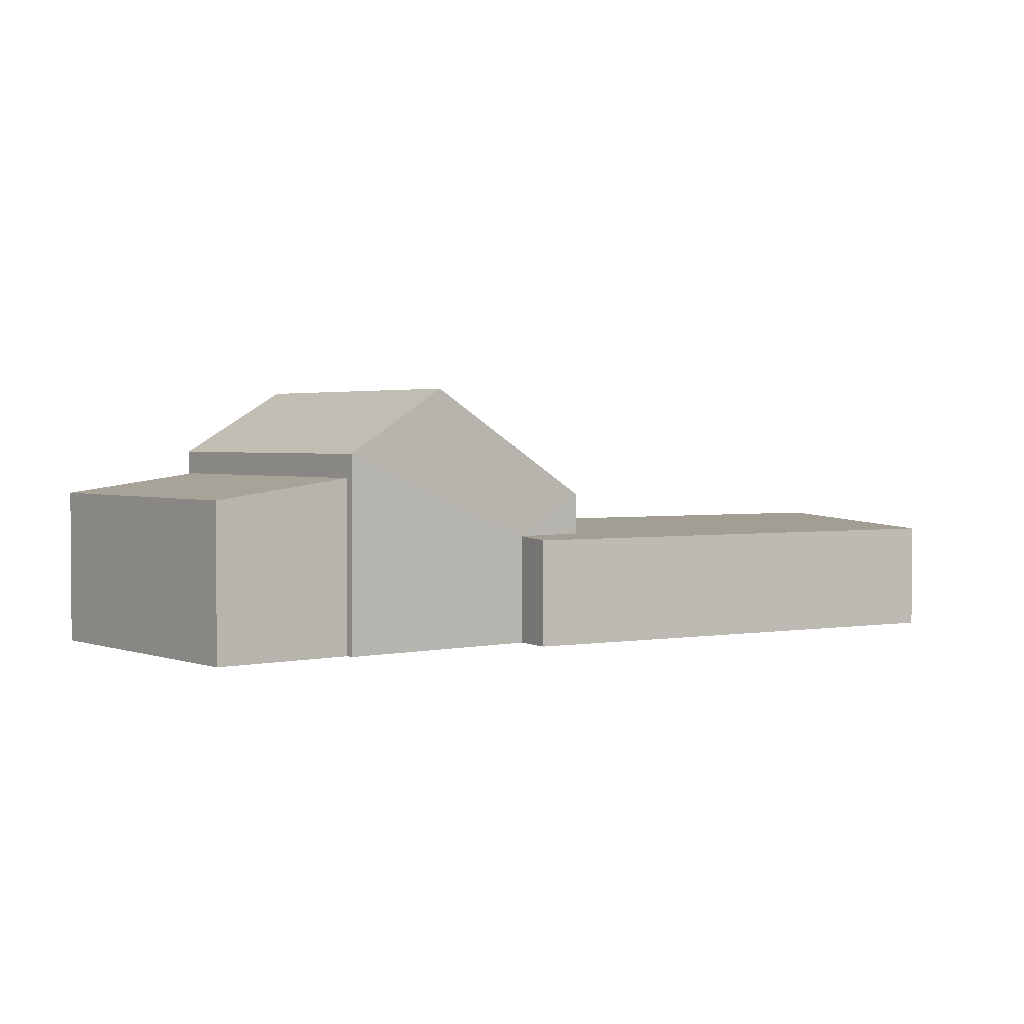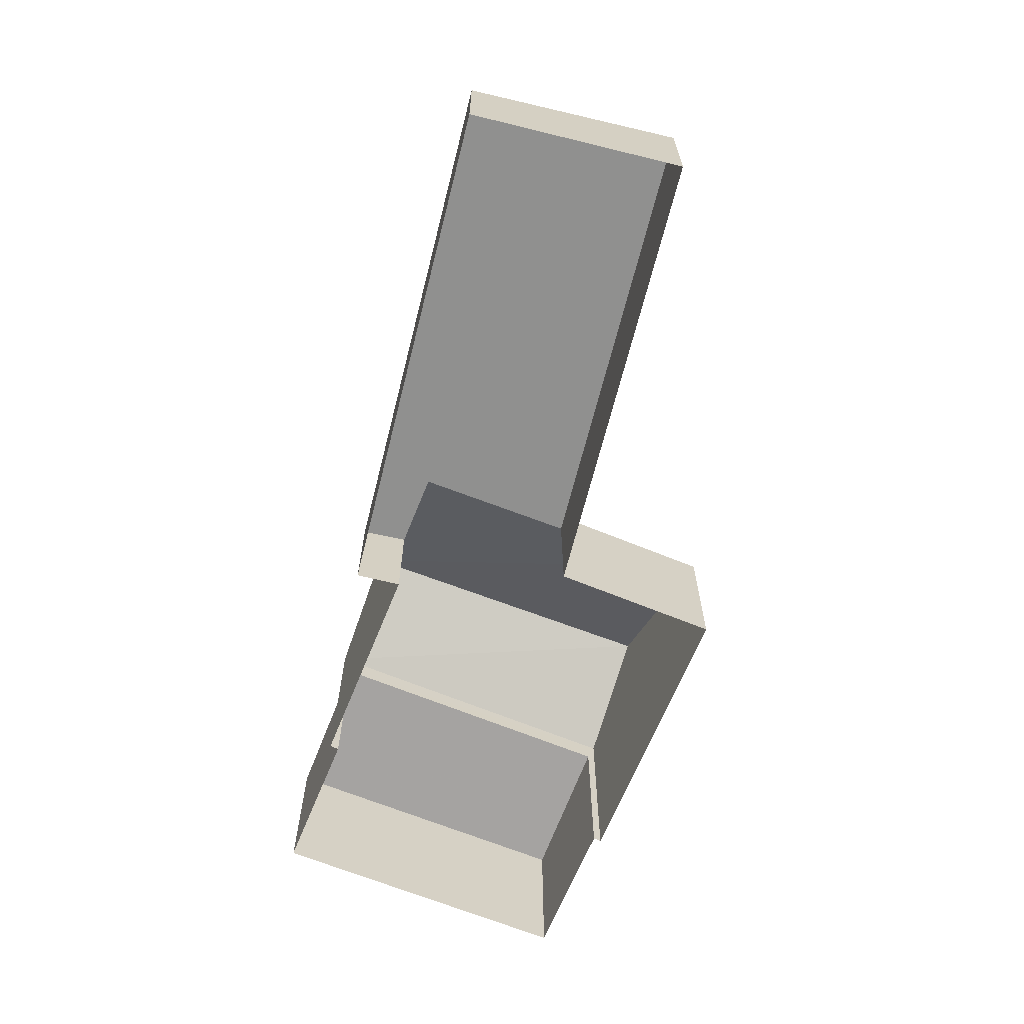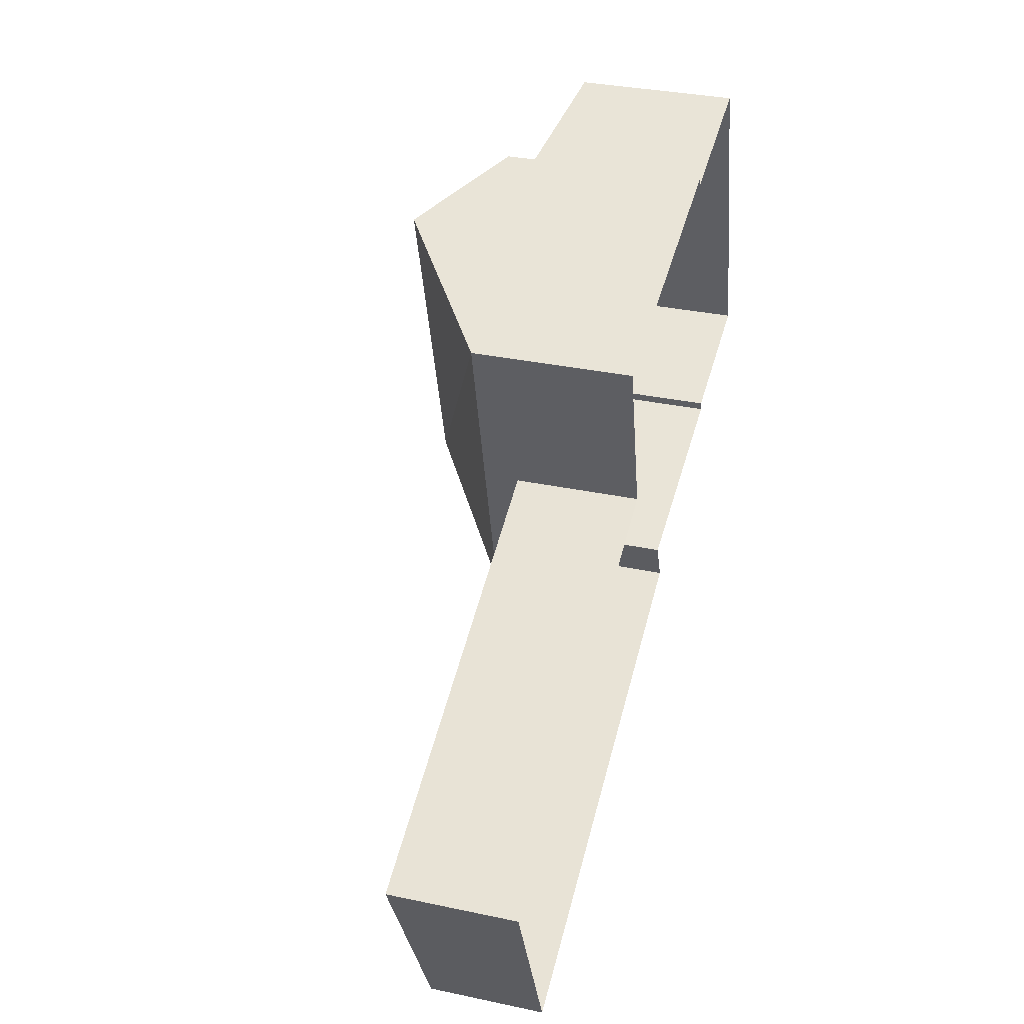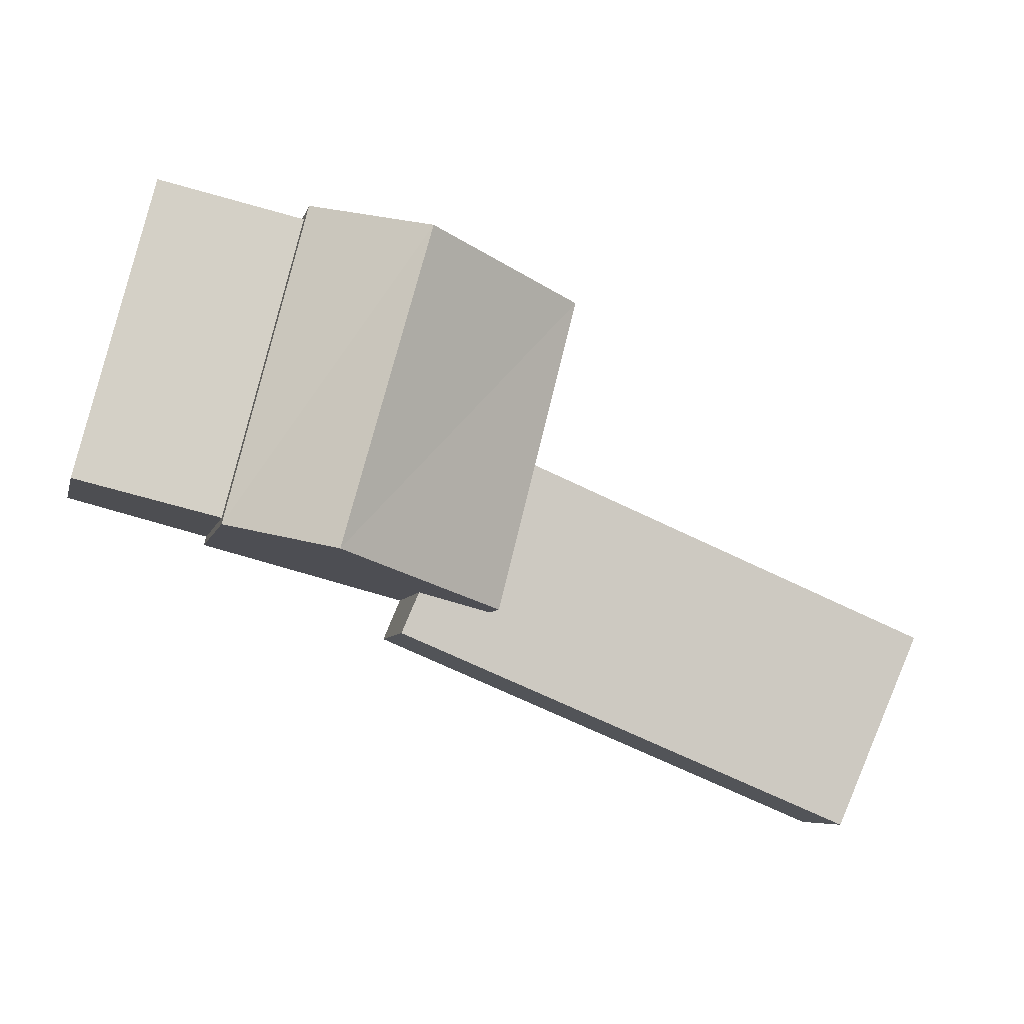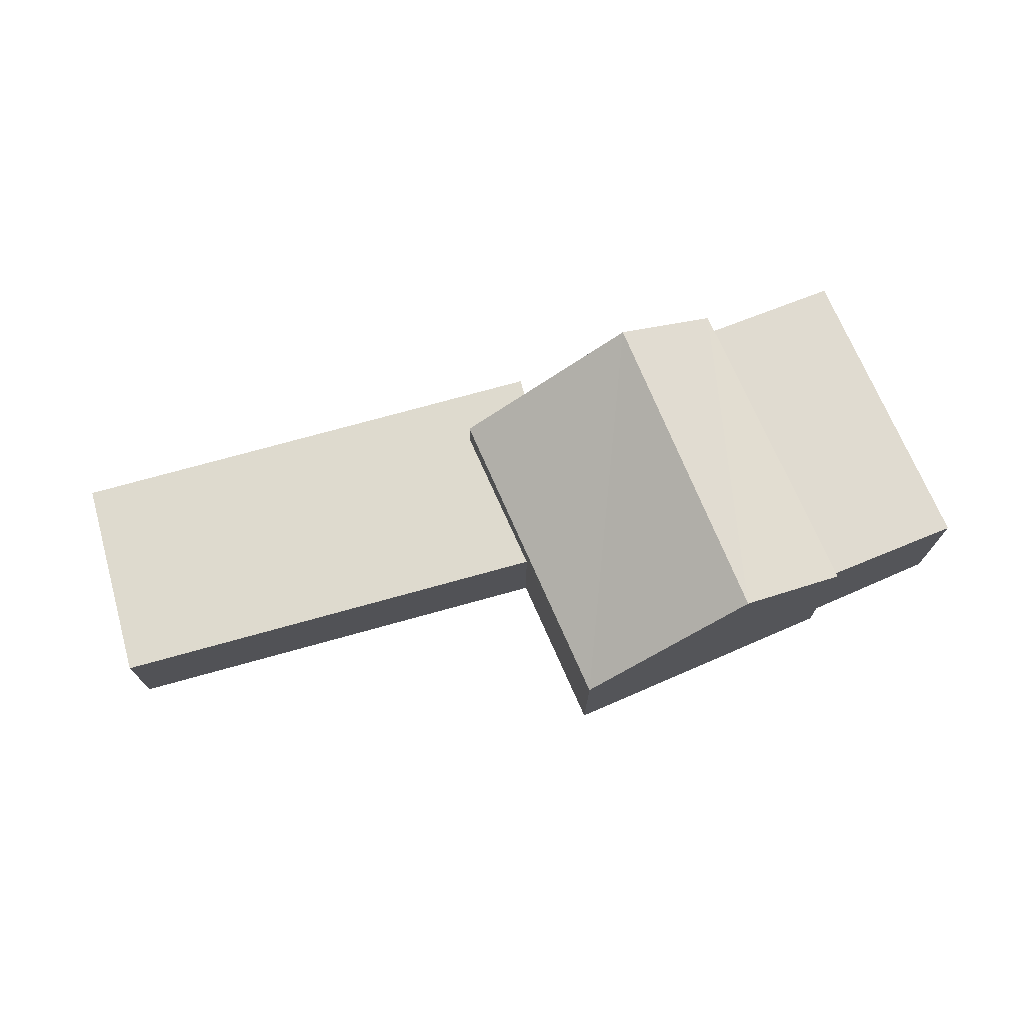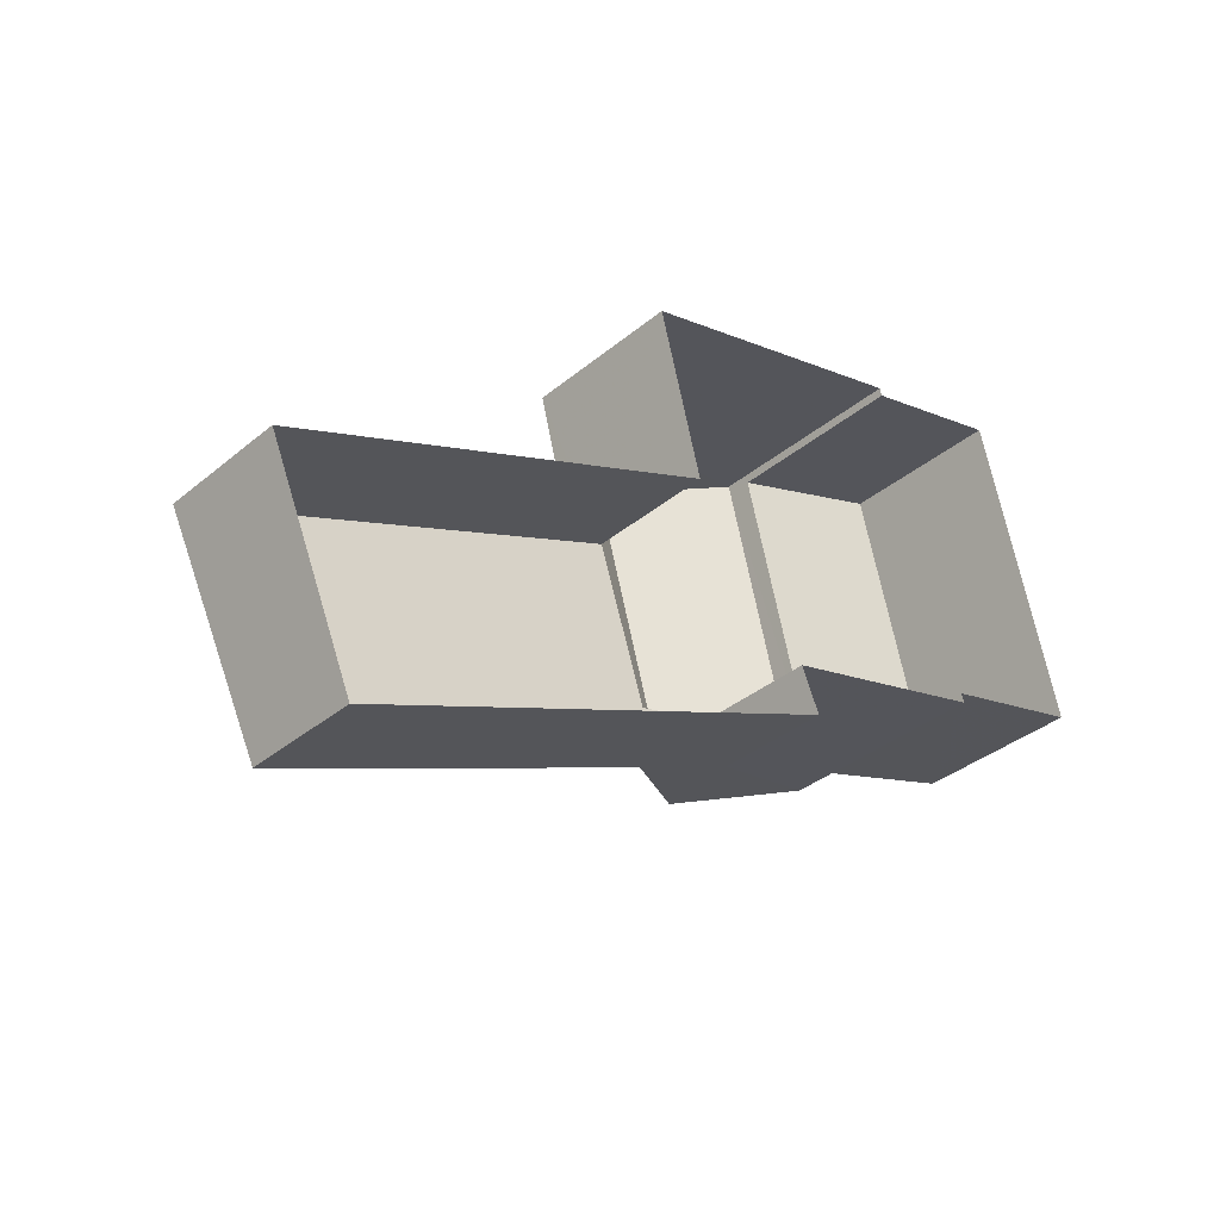
<metadata>
{"format":"obj","ext":"obj","renderer":"f3d","projection":"perspective","resolution":1024,"background":"white","views":[{"elev":2.3,"azim":-53.0,"up":"+Z"},{"elev":-66.0,"azim":53.3,"up":"+Z"},{"elev":33.5,"azim":106.2,"up":"+Y"},{"elev":-6.7,"azim":-12.9,"up":"+Y"},{"elev":73.9,"azim":141.9,"up":"+Z"},{"elev":-35.3,"azim":137.7,"up":"+Y"}]}
</metadata>
<code>
v 1.277e+04 -1.508e+04 21.3
v 1.277e+04 -1.507e+04 21.3
v 1.278e+04 -1.507e+04 21.3
v 1.279e+04 -1.509e+04 21.3
v 1.278e+04 -1.508e+04 21.3
v 1.278e+04 -1.508e+04 21.3
v 1.278e+04 -1.507e+04 21.3
v 1.278e+04 -1.507e+04 21.3
v 1.277e+04 -1.508e+04 21.3
v 1.277e+04 -1.508e+04 21.3
v 1.278e+04 -1.508e+04 21.3
v 1.279e+04 -1.508e+04 21.3
v 1.278e+04 -1.508e+04 24.09
v 1.278e+04 -1.508e+04 24.03
v 1.278e+04 -1.508e+04 24.11
v 1.278e+04 -1.508e+04 24.31
v 1.279e+04 -1.508e+04 24.31
v 1.279e+04 -1.509e+04 24.04
v 1.277e+04 -1.508e+04 26.27
v 1.278e+04 -1.507e+04 27.91
v 1.278e+04 -1.507e+04 26.28
v 1.278e+04 -1.508e+04 27.91
v 1.278e+04 -1.507e+04 25.15
v 1.278e+04 -1.508e+04 25.15
v 1.278e+04 -1.507e+04 25.68
v 1.277e+04 -1.507e+04 25.21
v 1.277e+04 -1.508e+04 25.21
v 1.277e+04 -1.508e+04 25.68
f 1 2 3
f 4 5 6
f 3 7 8
f 6 9 10
f 10 1 3
f 4 11 12
f 11 3 8
f 4 6 11
f 6 10 11
f 10 3 11
f 13 14 15
f 16 15 17
f 17 15 18
f 15 14 18
f 19 20 21
f 22 20 19
f 20 22 23
f 23 22 24
f 25 26 27
f 28 25 27
f 6 5 14
f 13 6 14
f 16 17 12
f 11 16 12
f 18 4 12
f 17 18 12
f 14 5 4
f 18 14 4
f 24 16 23
f 23 16 8
f 24 15 16
f 8 16 11
f 22 19 24
f 21 20 23
f 7 23 8
f 7 21 23
f 15 24 13
f 6 13 9
f 9 13 19
f 13 24 19
f 10 9 28
f 9 19 28
f 3 25 7
f 28 19 21
f 25 28 21
f 7 25 21
f 10 27 1
f 10 28 27
f 27 2 1
f 27 26 2
f 3 2 26
f 25 3 26

</code>
